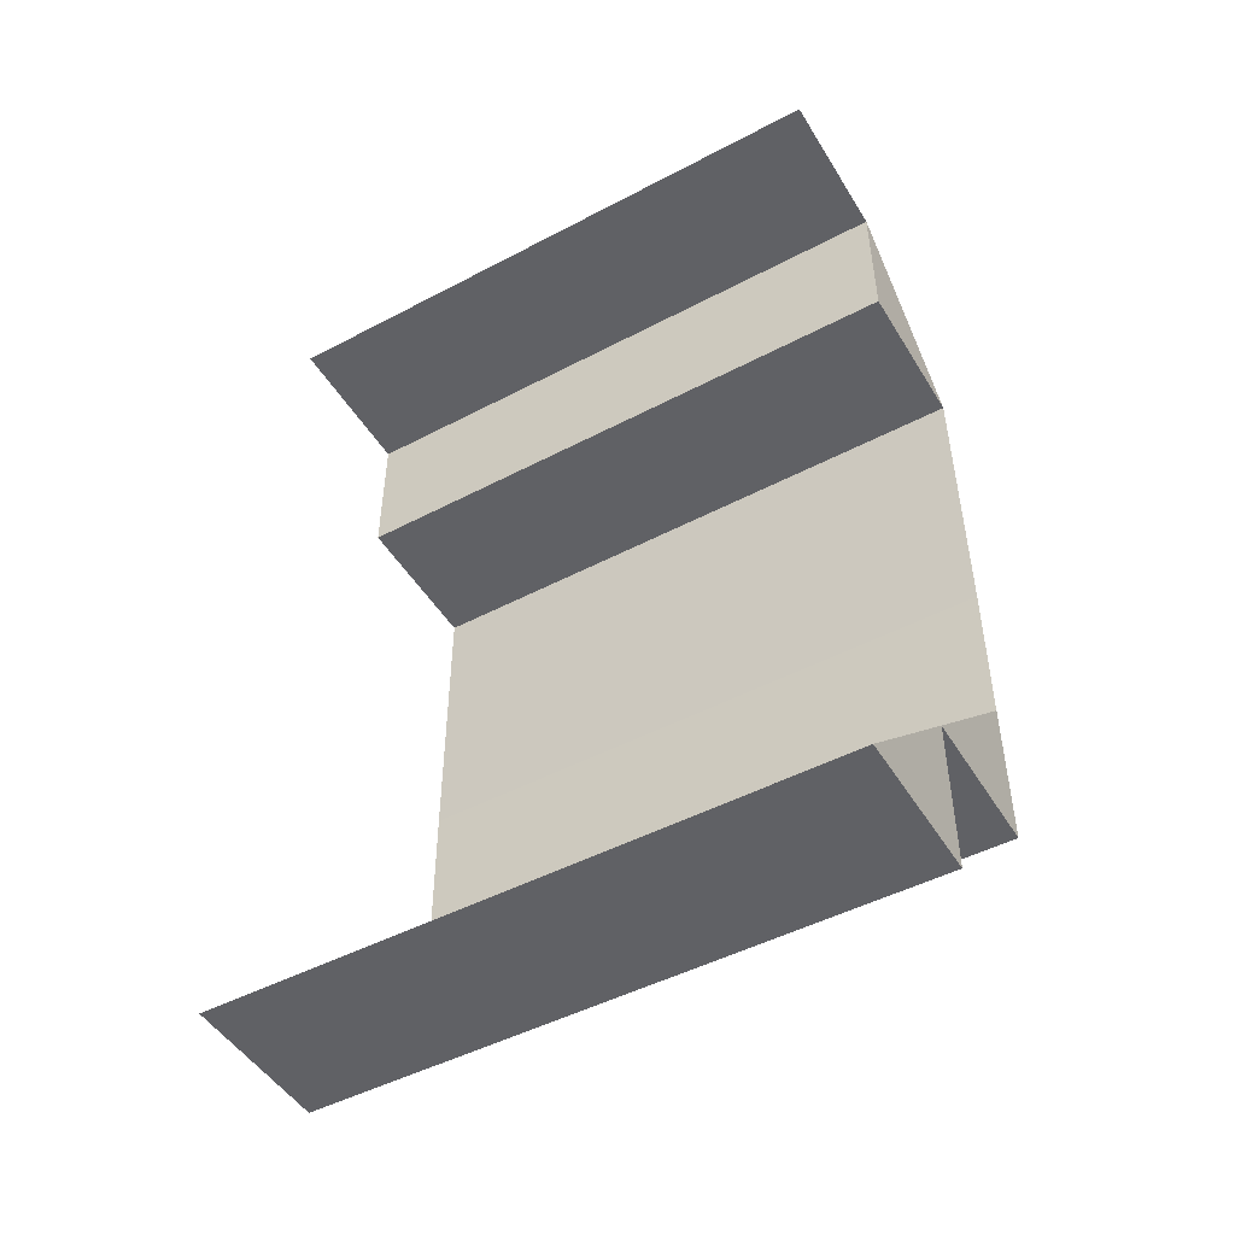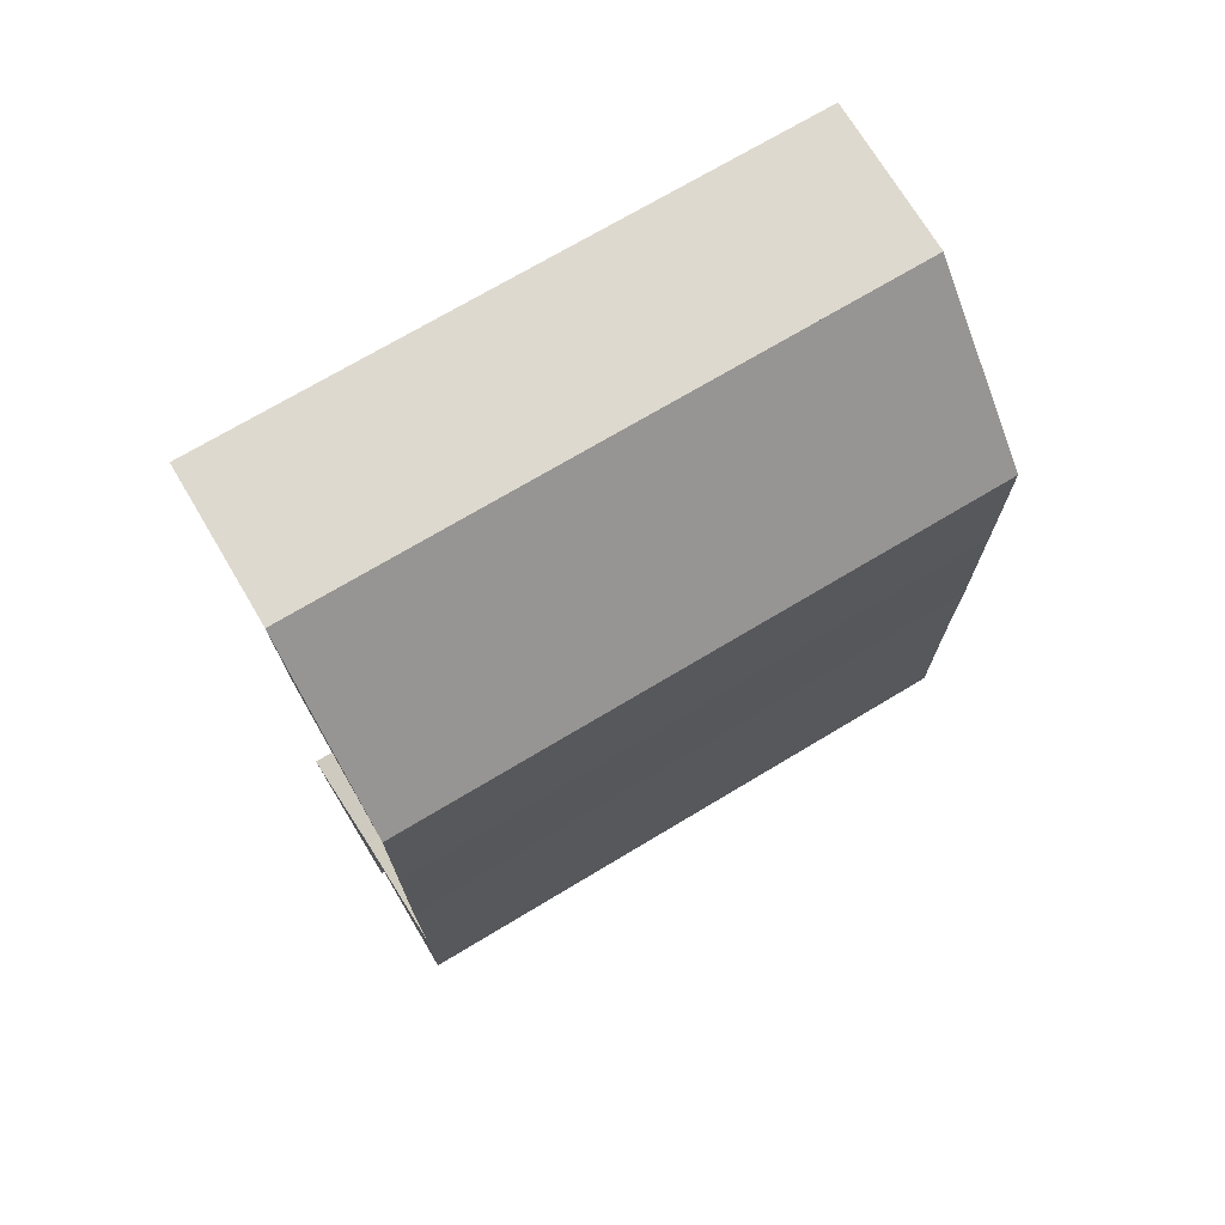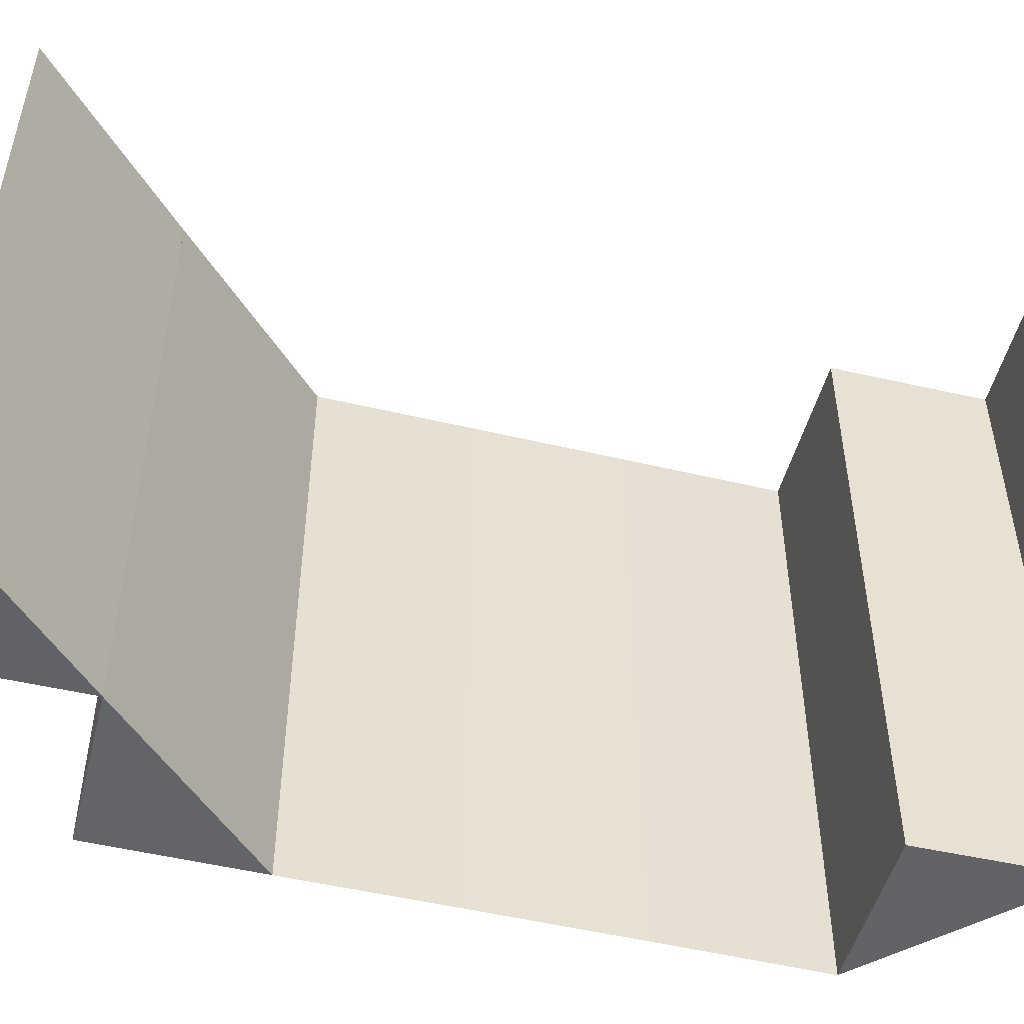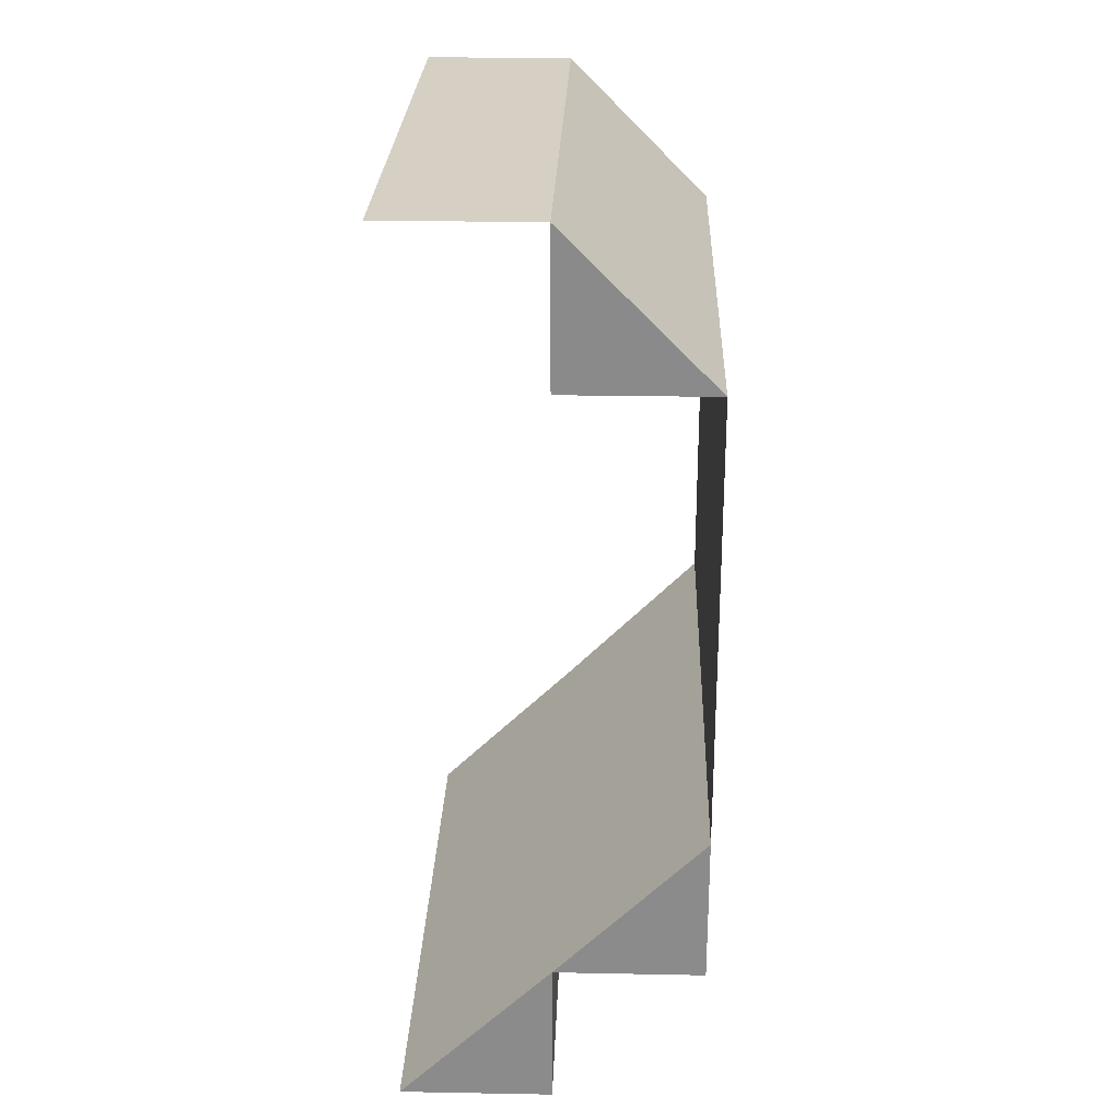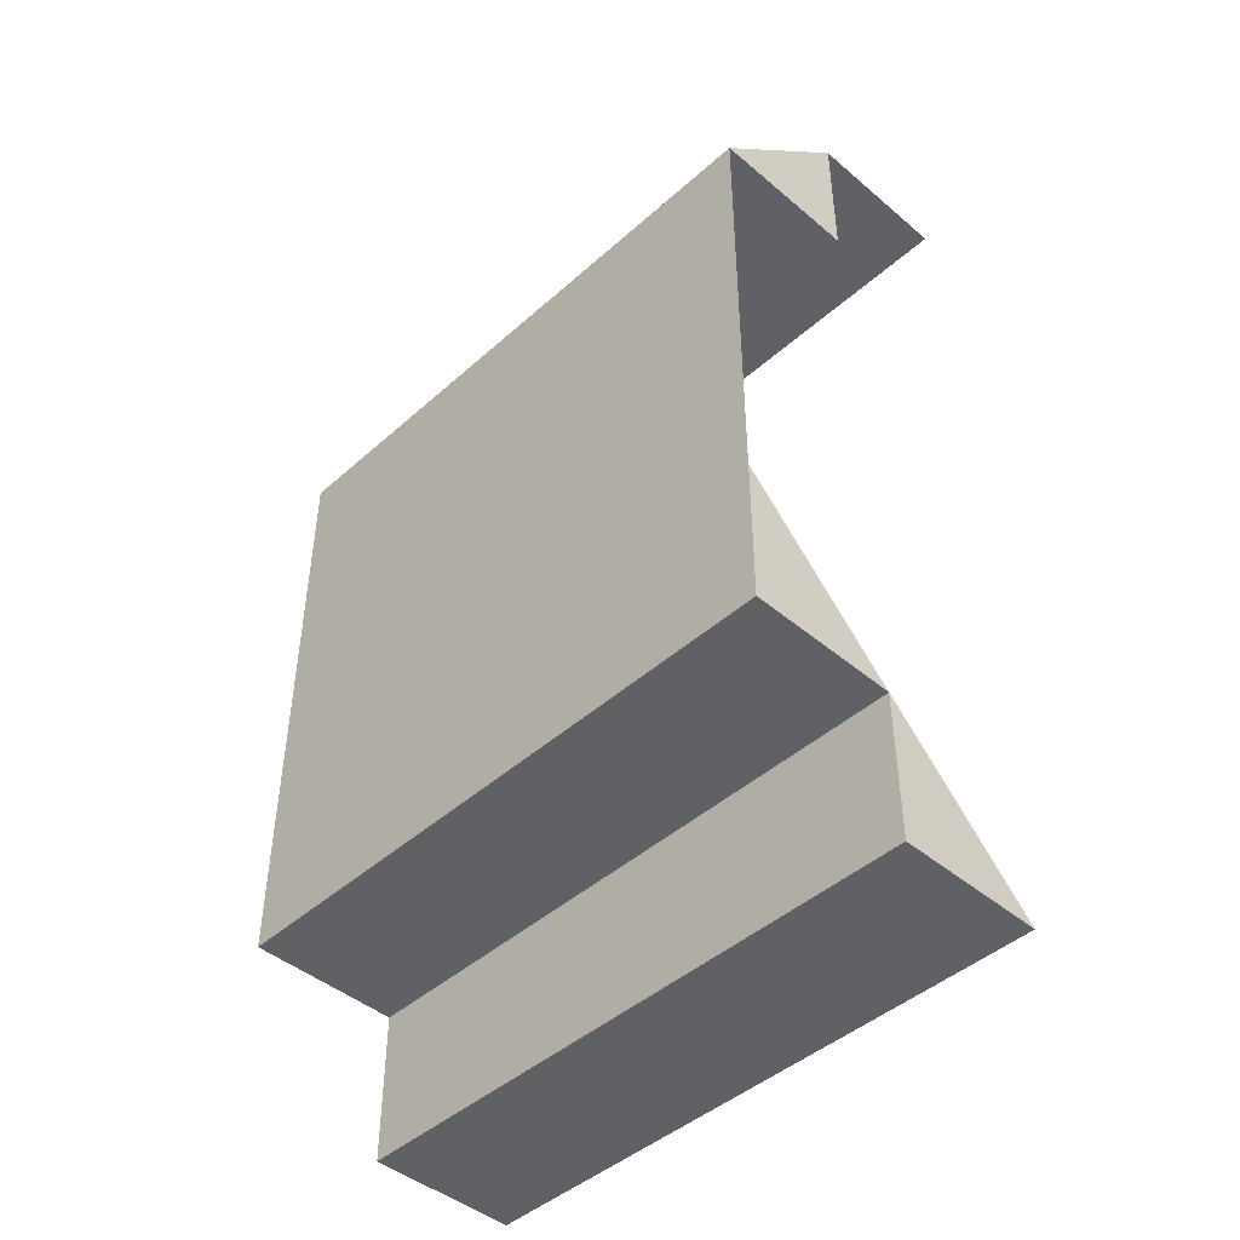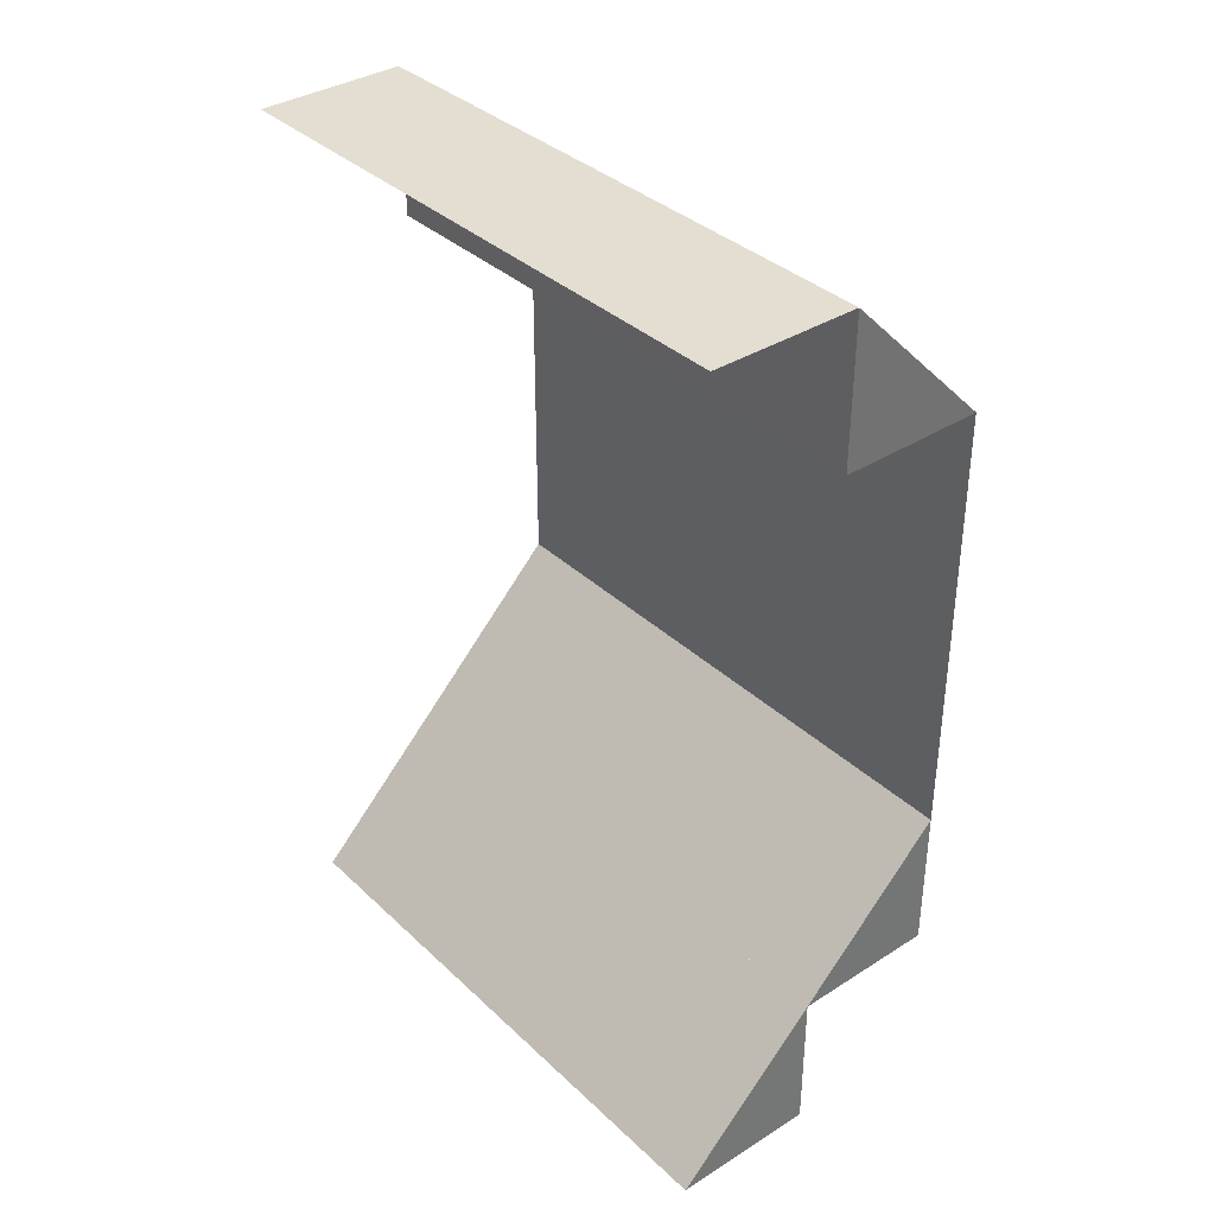
<metadata>
{"format":"obj","ext":"obj","renderer":"f3d","projection":"perspective","resolution":1024,"background":"white","views":[{"elev":-48.0,"azim":120.6,"up":"+Y"},{"elev":71.8,"azim":-121.0,"up":"+Y"},{"elev":-50.9,"azim":75.6,"up":"+Z"},{"elev":26.0,"azim":-178.2,"up":"+Y"},{"elev":-45.2,"azim":-44.3,"up":"+Y"},{"elev":36.0,"azim":140.3,"up":"+Y"}]}
</metadata>
<code>
o 710
v 2228 1861 14.06
v 2228 1861 14.06
v 2228 1861 14.1
v 2228 1861 14.1
v 2228 1861 14.1
v 2228 1861 14.1
v 2228 1861 14.1
v 2228 1861 14.06
v 2228 1861 14.06
v 2228 1861 14.06
v 2228 1861 14.06
v 2228 1861 14.06
v 2228 1861 14.06
v 2228 1861 14.1
v 2228 1861 14.06
v 2228 1861 14.1
v 2228 1861 14.06
v 2228 1861 14.06
v 2228 1861 14.06
v 2228 1861 14.1
v 2228 1861 14.1
v 2228 1861 14.1
v 2228 1861 14.1
v 2228 1861 14.1
v 2228 1861 14.1
v 2228 1861 14.1
v 2228 1861 14.06
v 2228 1861 14.06
v 2228 1861 14.06
v 2228 1861 14.1
v 2228 1861 14.1
v 2228 1861 14.06
v 2228 1861 14.06
v 2228 1861 14.06
v 2228 1861 14.06
v 2228 1861 14.06
v 2228 1861 14.1
v 2228 1861 14.1
v 2228 1861 14.1
v 2228 1861 14.06
v 2228 1861 14.06
v 2228 1861 14.1
v 2228 1861 14.1
v 2228 1861 14.1
v 2228 1861 14.1
v 2228 1861 14.1
v 2228 1861 14.06
v 2228 1861 14.06
v 2228 1861 14.06
v 2228 1861 14.06
v 2228 1861 14.06
v 2228 1861 14.1
v 2228 1861 14.1
v 2228 1861 14.1
v 2228 1861 14.1
v 2228 1861 14.1
v 2228 1861 14.06
v 2228 1861 14.06
v 2228 1861 14.06
v 2228 1861 14.06
v 2228 1861 14.06
v 2228 1861 14.1
v 2228 1861 14.1
v 2228 1861 14.1
v 2228 1861 14.06
v 2228 1861 14.06
v 2228 1861 14.1
v 2228 1861 14.06
v 2228 1861 14.1
v 2228 1861 14.06
v 2228 1861 14.1
v 2228 1861 14.1
v 2228 1861 14.1
v 2228 1861 14.06
v 2228 1861 14.1
v 2228 1861 14.06
v 2228 1861 14.1
v 2228 1861 14.06
v 2228 1861 14.06
v 2228 1861 14.1
v 2228 1861 14.1
v 2228 1861 14.1
v 2228 1861 14.06
v 2228 1861 14.06
v 2228 1861 14.1
v 2228 1861 14.06
v 2228 1861 14.1
v 2228 1861 14.06
v 2228 1861 14.06
v 2228 1861 14.06
v 2228 1861 14.1
v 2228 1861 14.1
v 2228 1861 14.1
v 2228 1861 14.1
v 2228 1861 14.1
f 1 2 3
f 2 4 5
f 6 7 8
f 7 9 10
f 11 12 13
f 14 12 15
f 16 14 17
f 18 19 20
f 19 21 22
f 23 24 25
f 23 26 27
f 26 28 29
f 30 31 32
f 31 33 34
f 35 36 37
f 36 38 39
f 40 41 42
f 41 43 44
f 45 46 47
f 46 48 49
f 50 51 52
f 51 53 54
f 55 56 57
f 56 58 59
f 60 61 62
f 61 63 64
f 60 65 66
f 67 65 68
f 69 67 70
f 71 72 73
f 74 72 75
f 76 74 77
f 78 79 80
f 79 81 82
f 78 83 84
f 85 83 86
f 87 85 88
f 89 90 91
f 90 92 93
f 94 92 95

</code>
